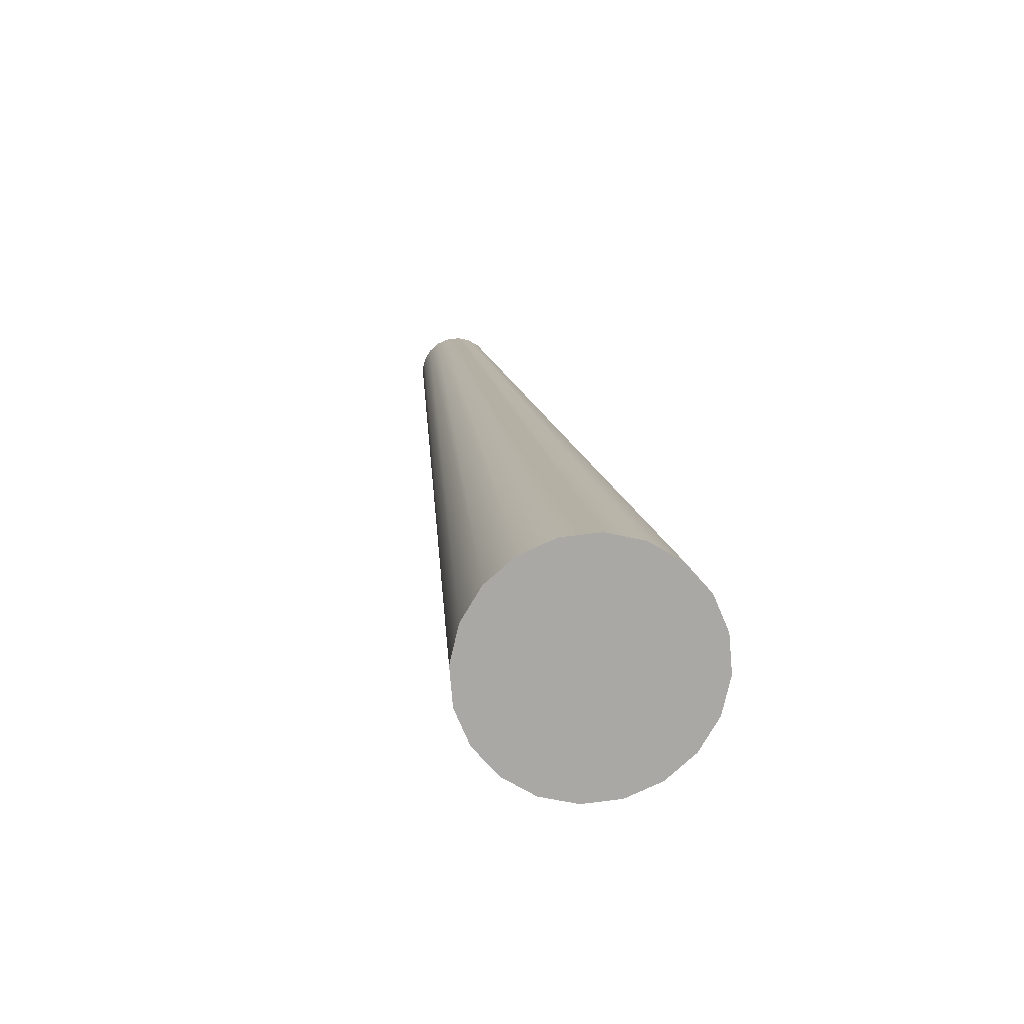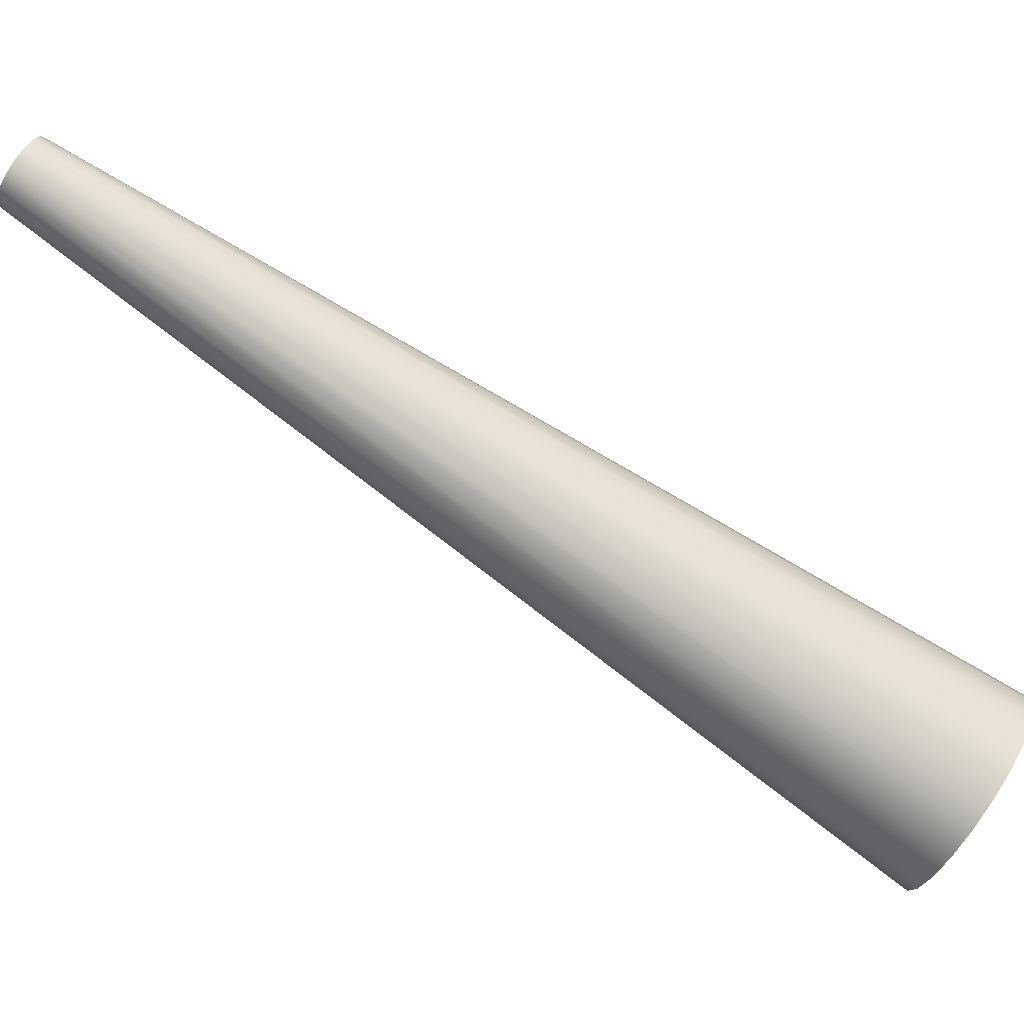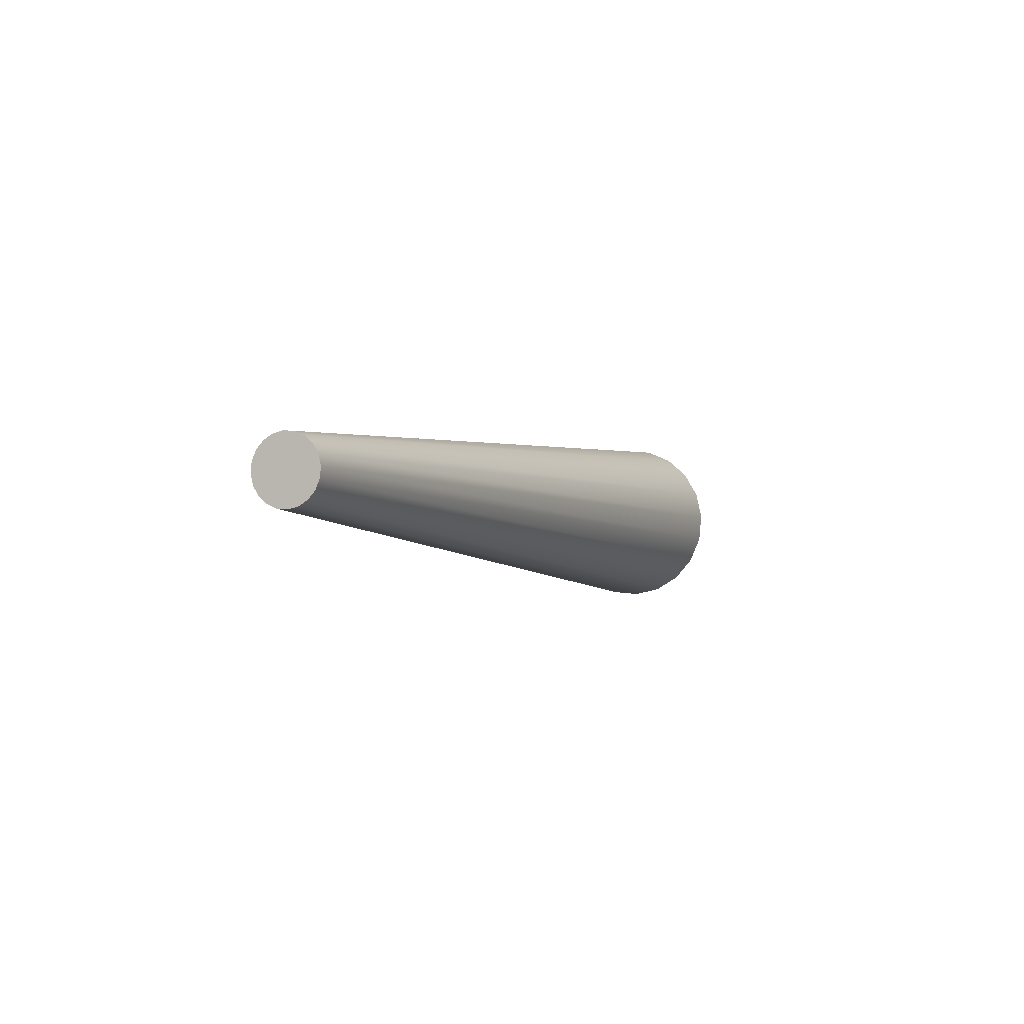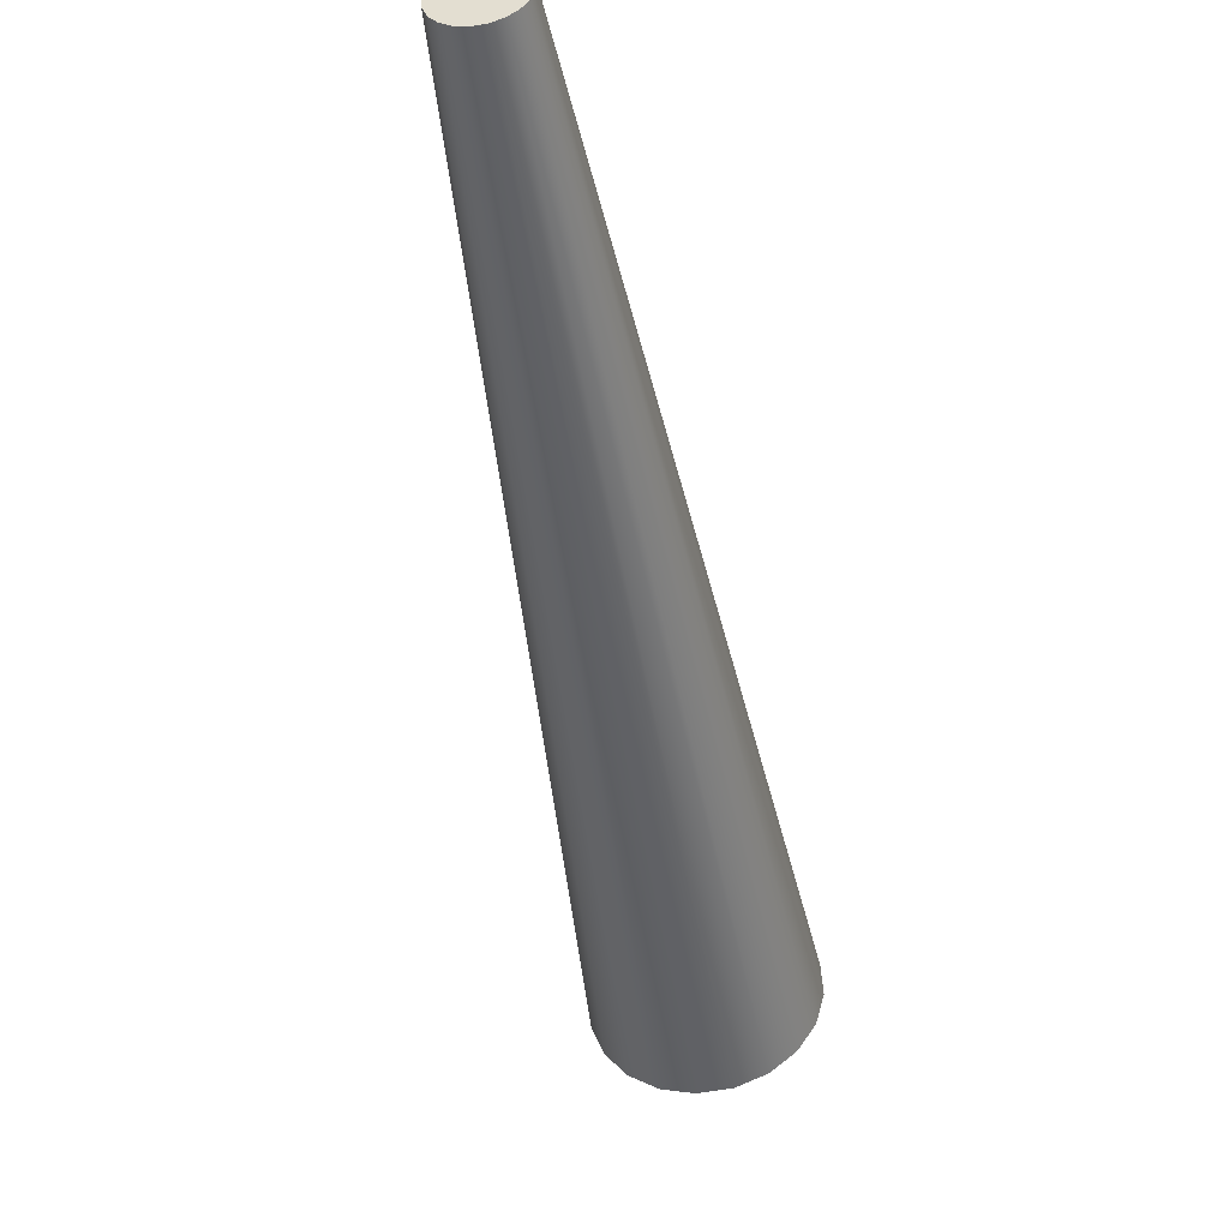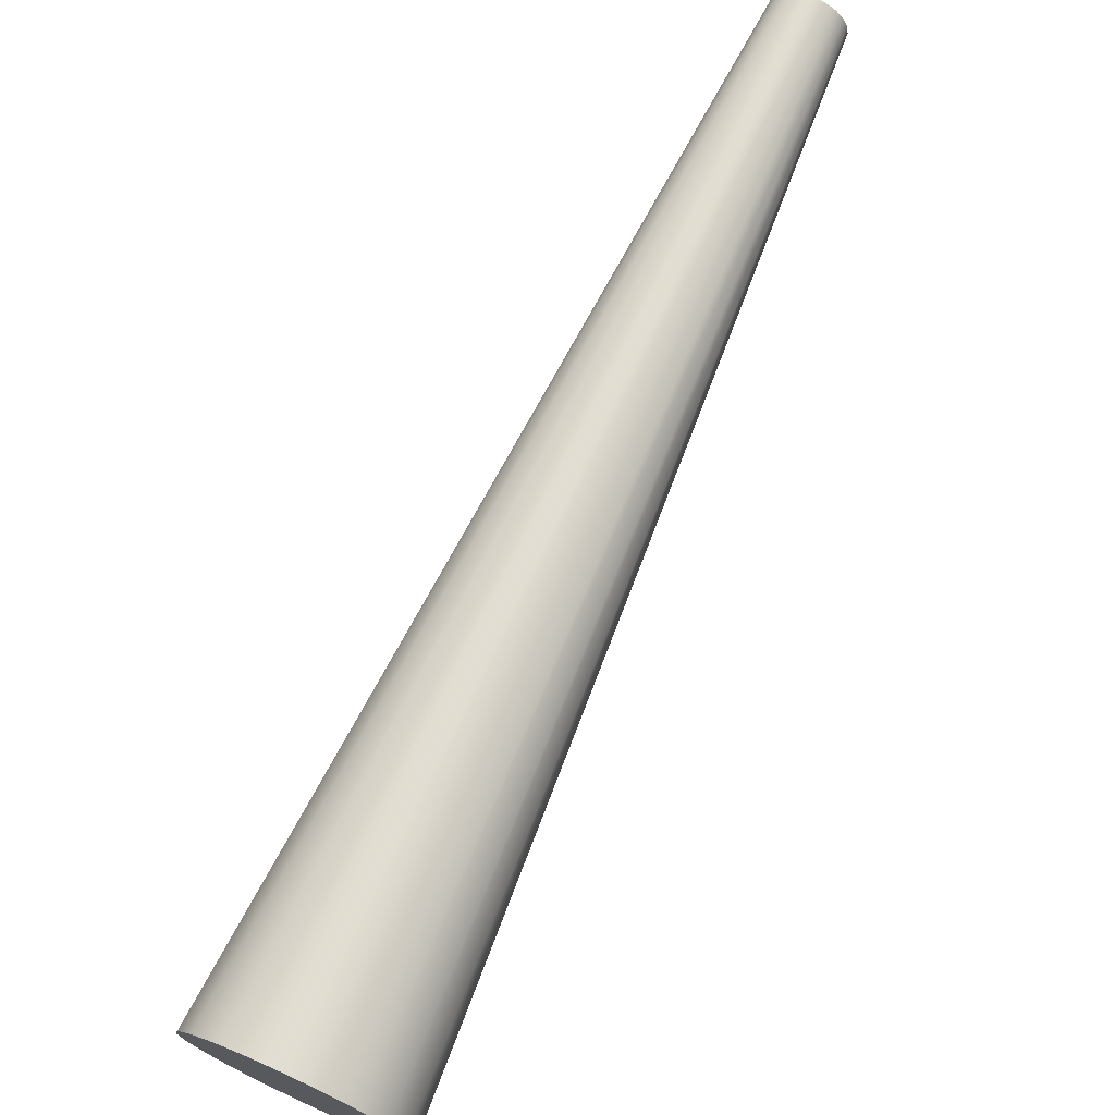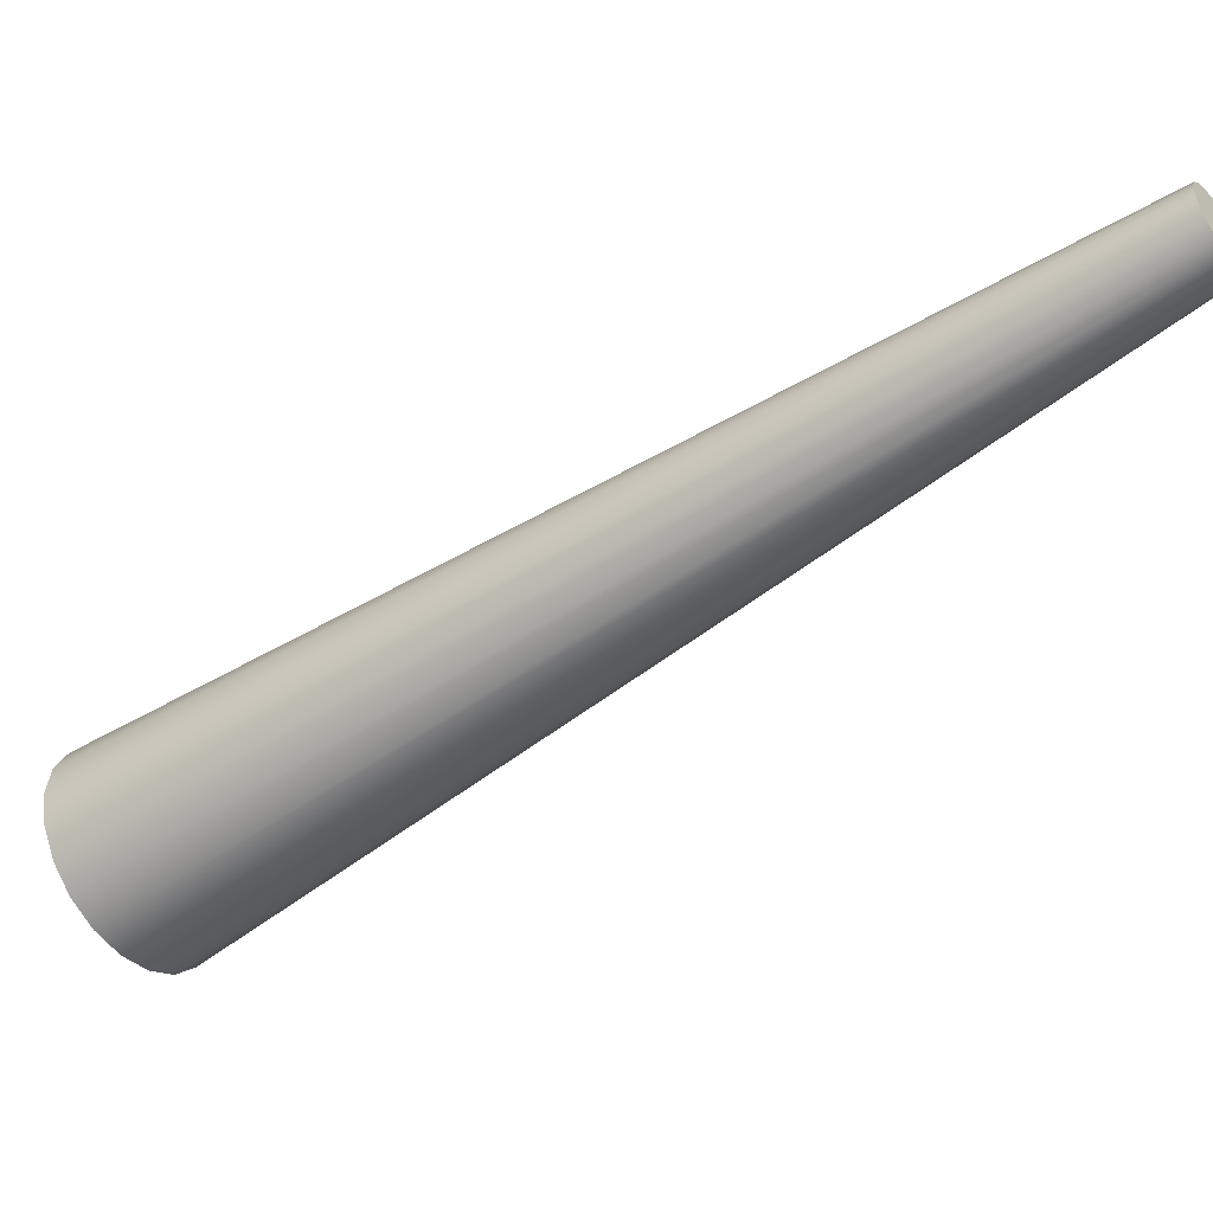
<metadata>
{"format":"obj","ext":"obj","renderer":"f3d","projection":"perspective","resolution":1024,"background":"white","views":[{"elev":-17.2,"azim":172.1,"up":"+Z"},{"elev":11.5,"azim":98.6,"up":"+Z"},{"elev":-69.0,"azim":44.5,"up":"+Y"},{"elev":-12.9,"azim":11.0,"up":"+Z"},{"elev":36.3,"azim":-150.6,"up":"+Z"},{"elev":12.7,"azim":-70.6,"up":"+Z"}]}
</metadata>
<code>
g default
v 0.03172 1.343 0.8024
v 0.02698 1.338 0.7946
v 0.0196 1.334 0.7884
v 0.01031 1.332 0.7843
v 0 1.331 0.783
v -0.01031 1.332 0.7843
v -0.0196 1.334 0.7884
v -0.02698 1.338 0.7946
v -0.03172 1.343 0.8024
v -0.03335 1.349 0.8112
v -0.03172 1.354 0.8199
v -0.02698 1.359 0.8277
v -0.0196 1.363 0.834
v -0.01031 1.366 0.838
v 0 1.367 0.8393
v 0.01031 1.366 0.838
v 0.0196 1.363 0.834
v 0.02698 1.359 0.8277
v 0.03172 1.354 0.8199
v 0.03335 1.349 0.8112
v 0.08762 2.109 0.2966
v 0.07454 2.095 0.2749
v 0.05415 2.084 0.2577
v 0.02847 2.077 0.2466
v 0 2.075 0.2428
v -0.02847 2.077 0.2466
v -0.05415 2.084 0.2577
v -0.07454 2.095 0.2749
v -0.08762 2.109 0.2966
v -0.09213 2.124 0.3206
v -0.08762 2.139 0.3447
v -0.07454 2.153 0.3664
v -0.05415 2.164 0.3836
v -0.02847 2.171 0.3947
v 0 2.173 0.3985
v 0.02847 2.171 0.3947
v 0.05415 2.164 0.3836
v 0.07454 2.153 0.3664
v 0.08762 2.139 0.3447
v 0.09213 2.124 0.3206
v 0 1.349 0.8112
v 0 2.124 0.3206
g pCylinder1
f 1 2 22 21
f 2 3 23 22
f 3 4 24 23
f 4 5 25 24
f 5 6 26 25
f 6 7 27 26
f 7 8 28 27
f 8 9 29 28
f 9 10 30 29
f 10 11 31 30
f 11 12 32 31
f 12 13 33 32
f 13 14 34 33
f 14 15 35 34
f 15 16 36 35
f 16 17 37 36
f 17 18 38 37
f 18 19 39 38
f 19 20 40 39
f 20 1 21 40
f 2 1 41
f 3 2 41
f 4 3 41
f 5 4 41
f 6 5 41
f 7 6 41
f 8 7 41
f 9 8 41
f 10 9 41
f 11 10 41
f 12 11 41
f 13 12 41
f 14 13 41
f 15 14 41
f 16 15 41
f 17 16 41
f 18 17 41
f 19 18 41
f 20 19 41
f 1 20 41
f 21 22 42
f 22 23 42
f 23 24 42
f 24 25 42
f 25 26 42
f 26 27 42
f 27 28 42
f 28 29 42
f 29 30 42
f 30 31 42
f 31 32 42
f 32 33 42
f 33 34 42
f 34 35 42
f 35 36 42
f 36 37 42
f 37 38 42
f 38 39 42
f 39 40 42
f 40 21 42

</code>
